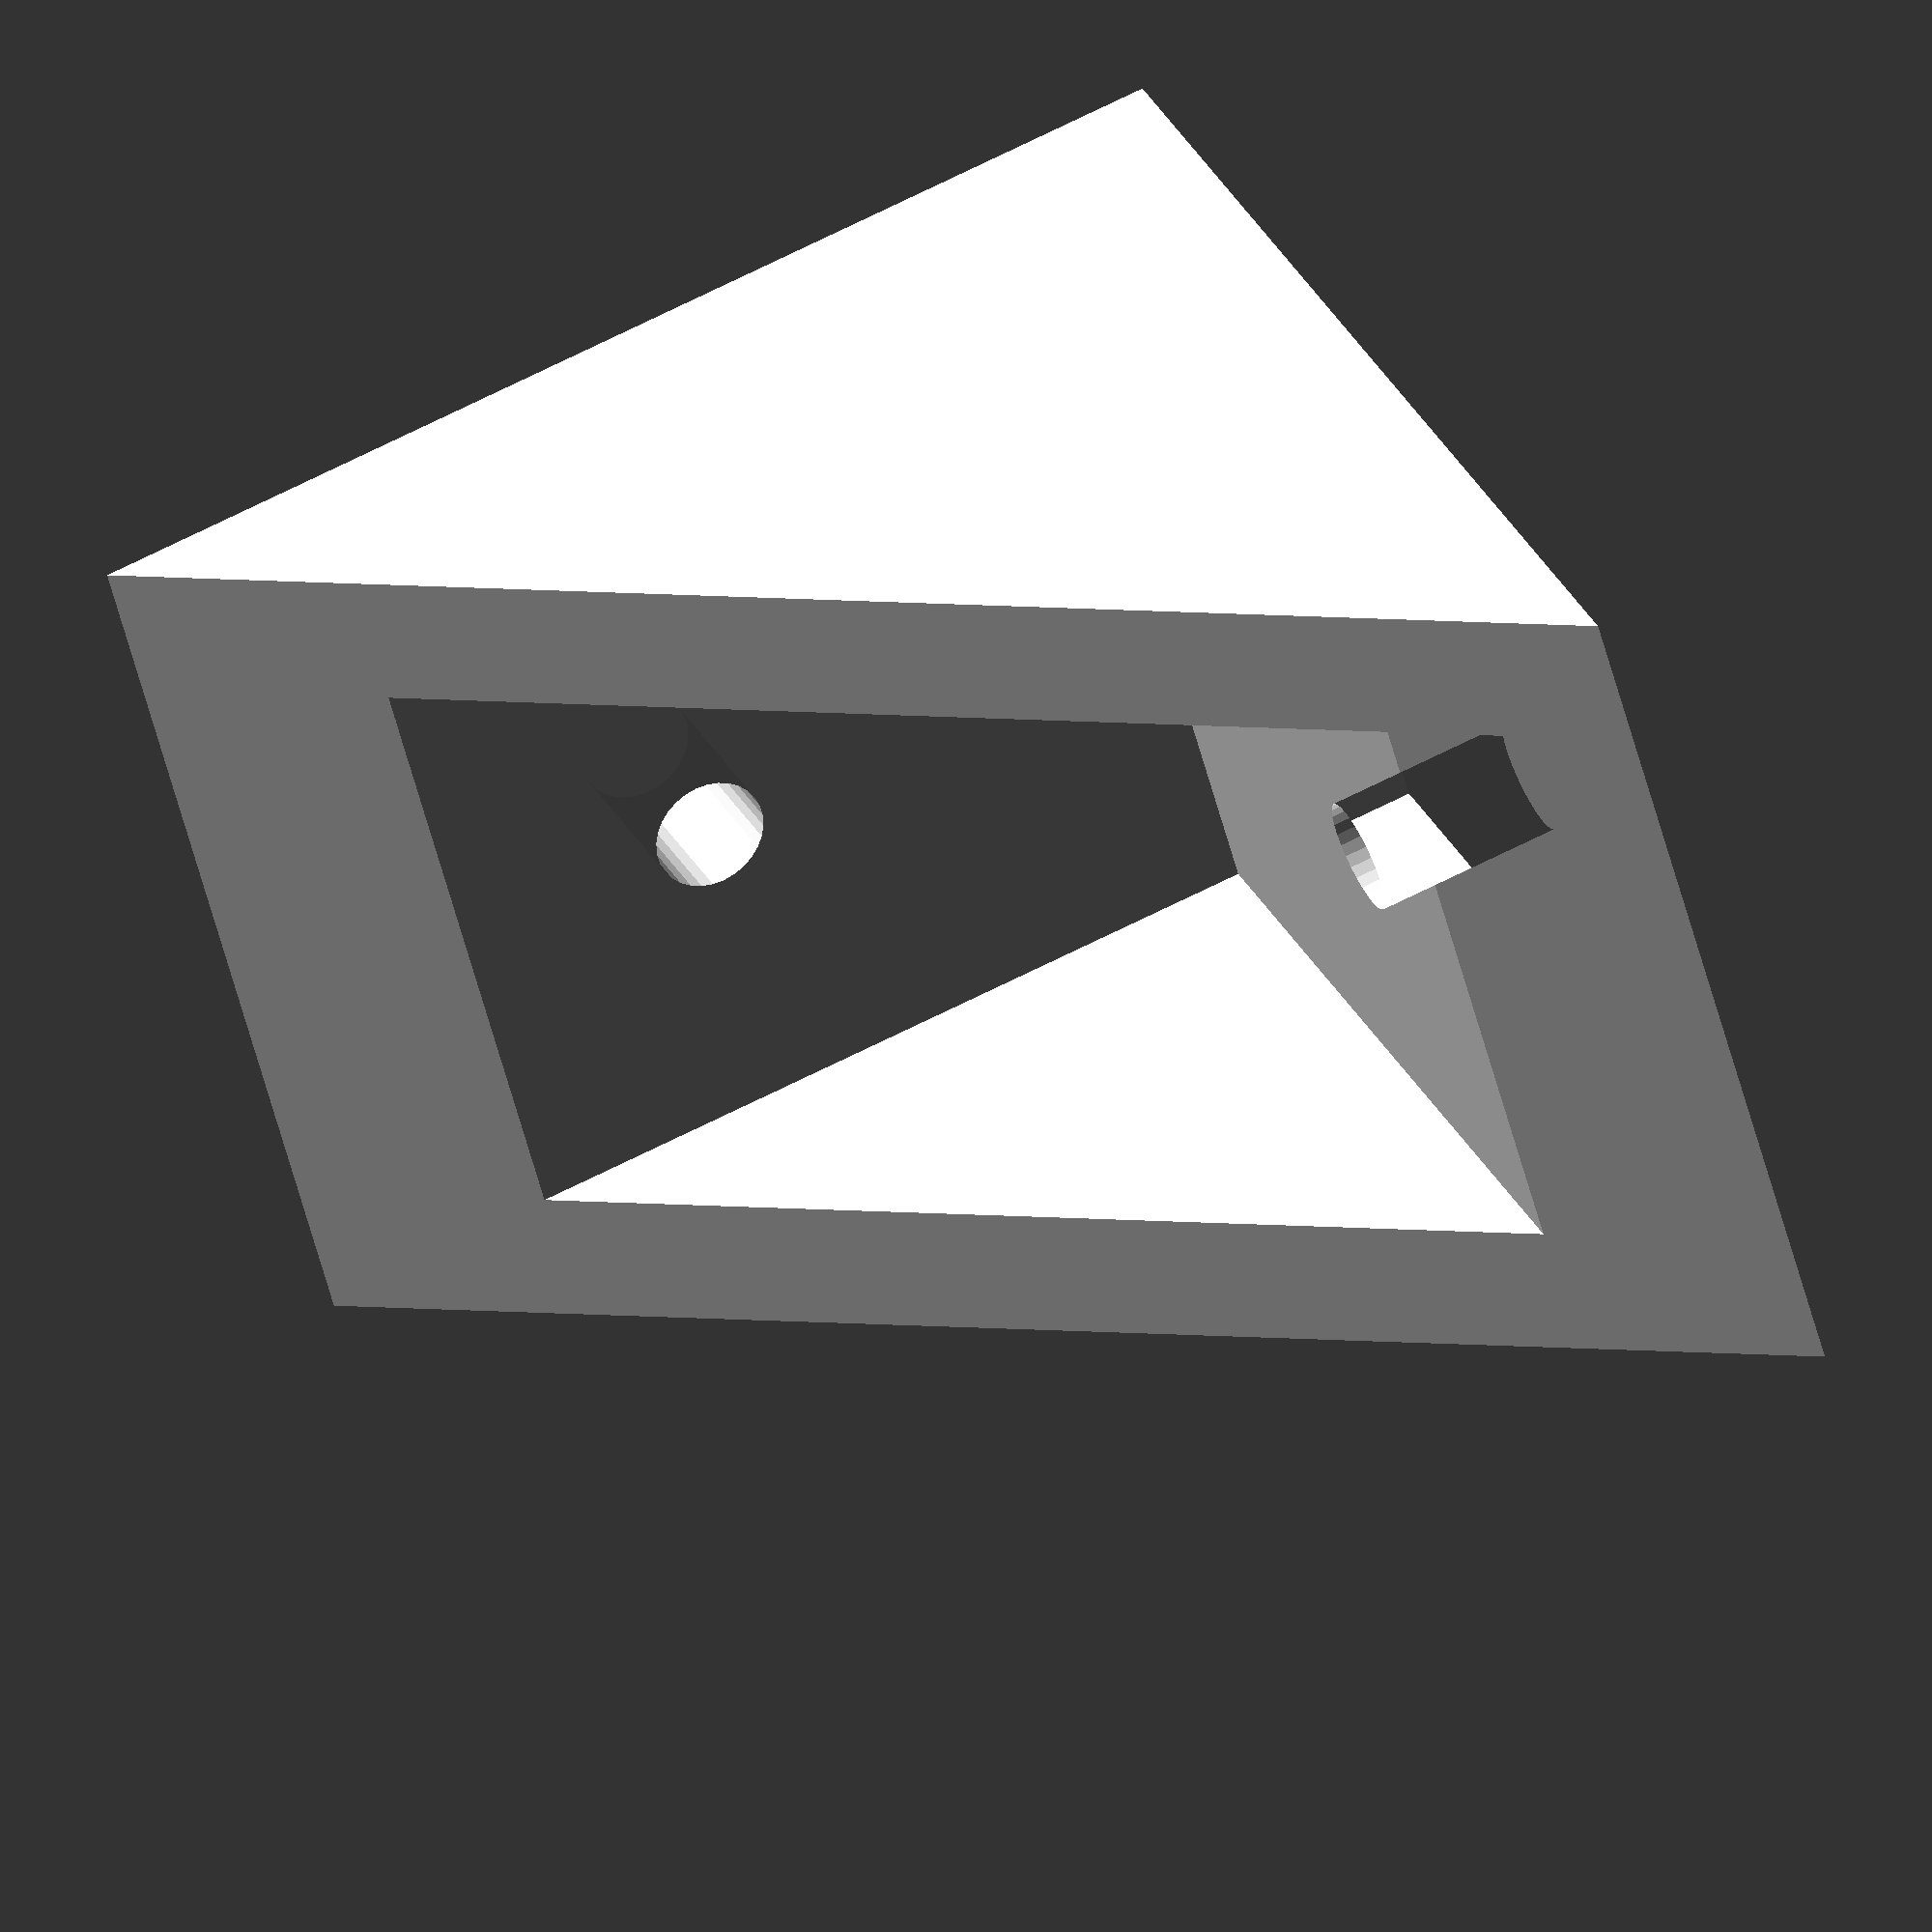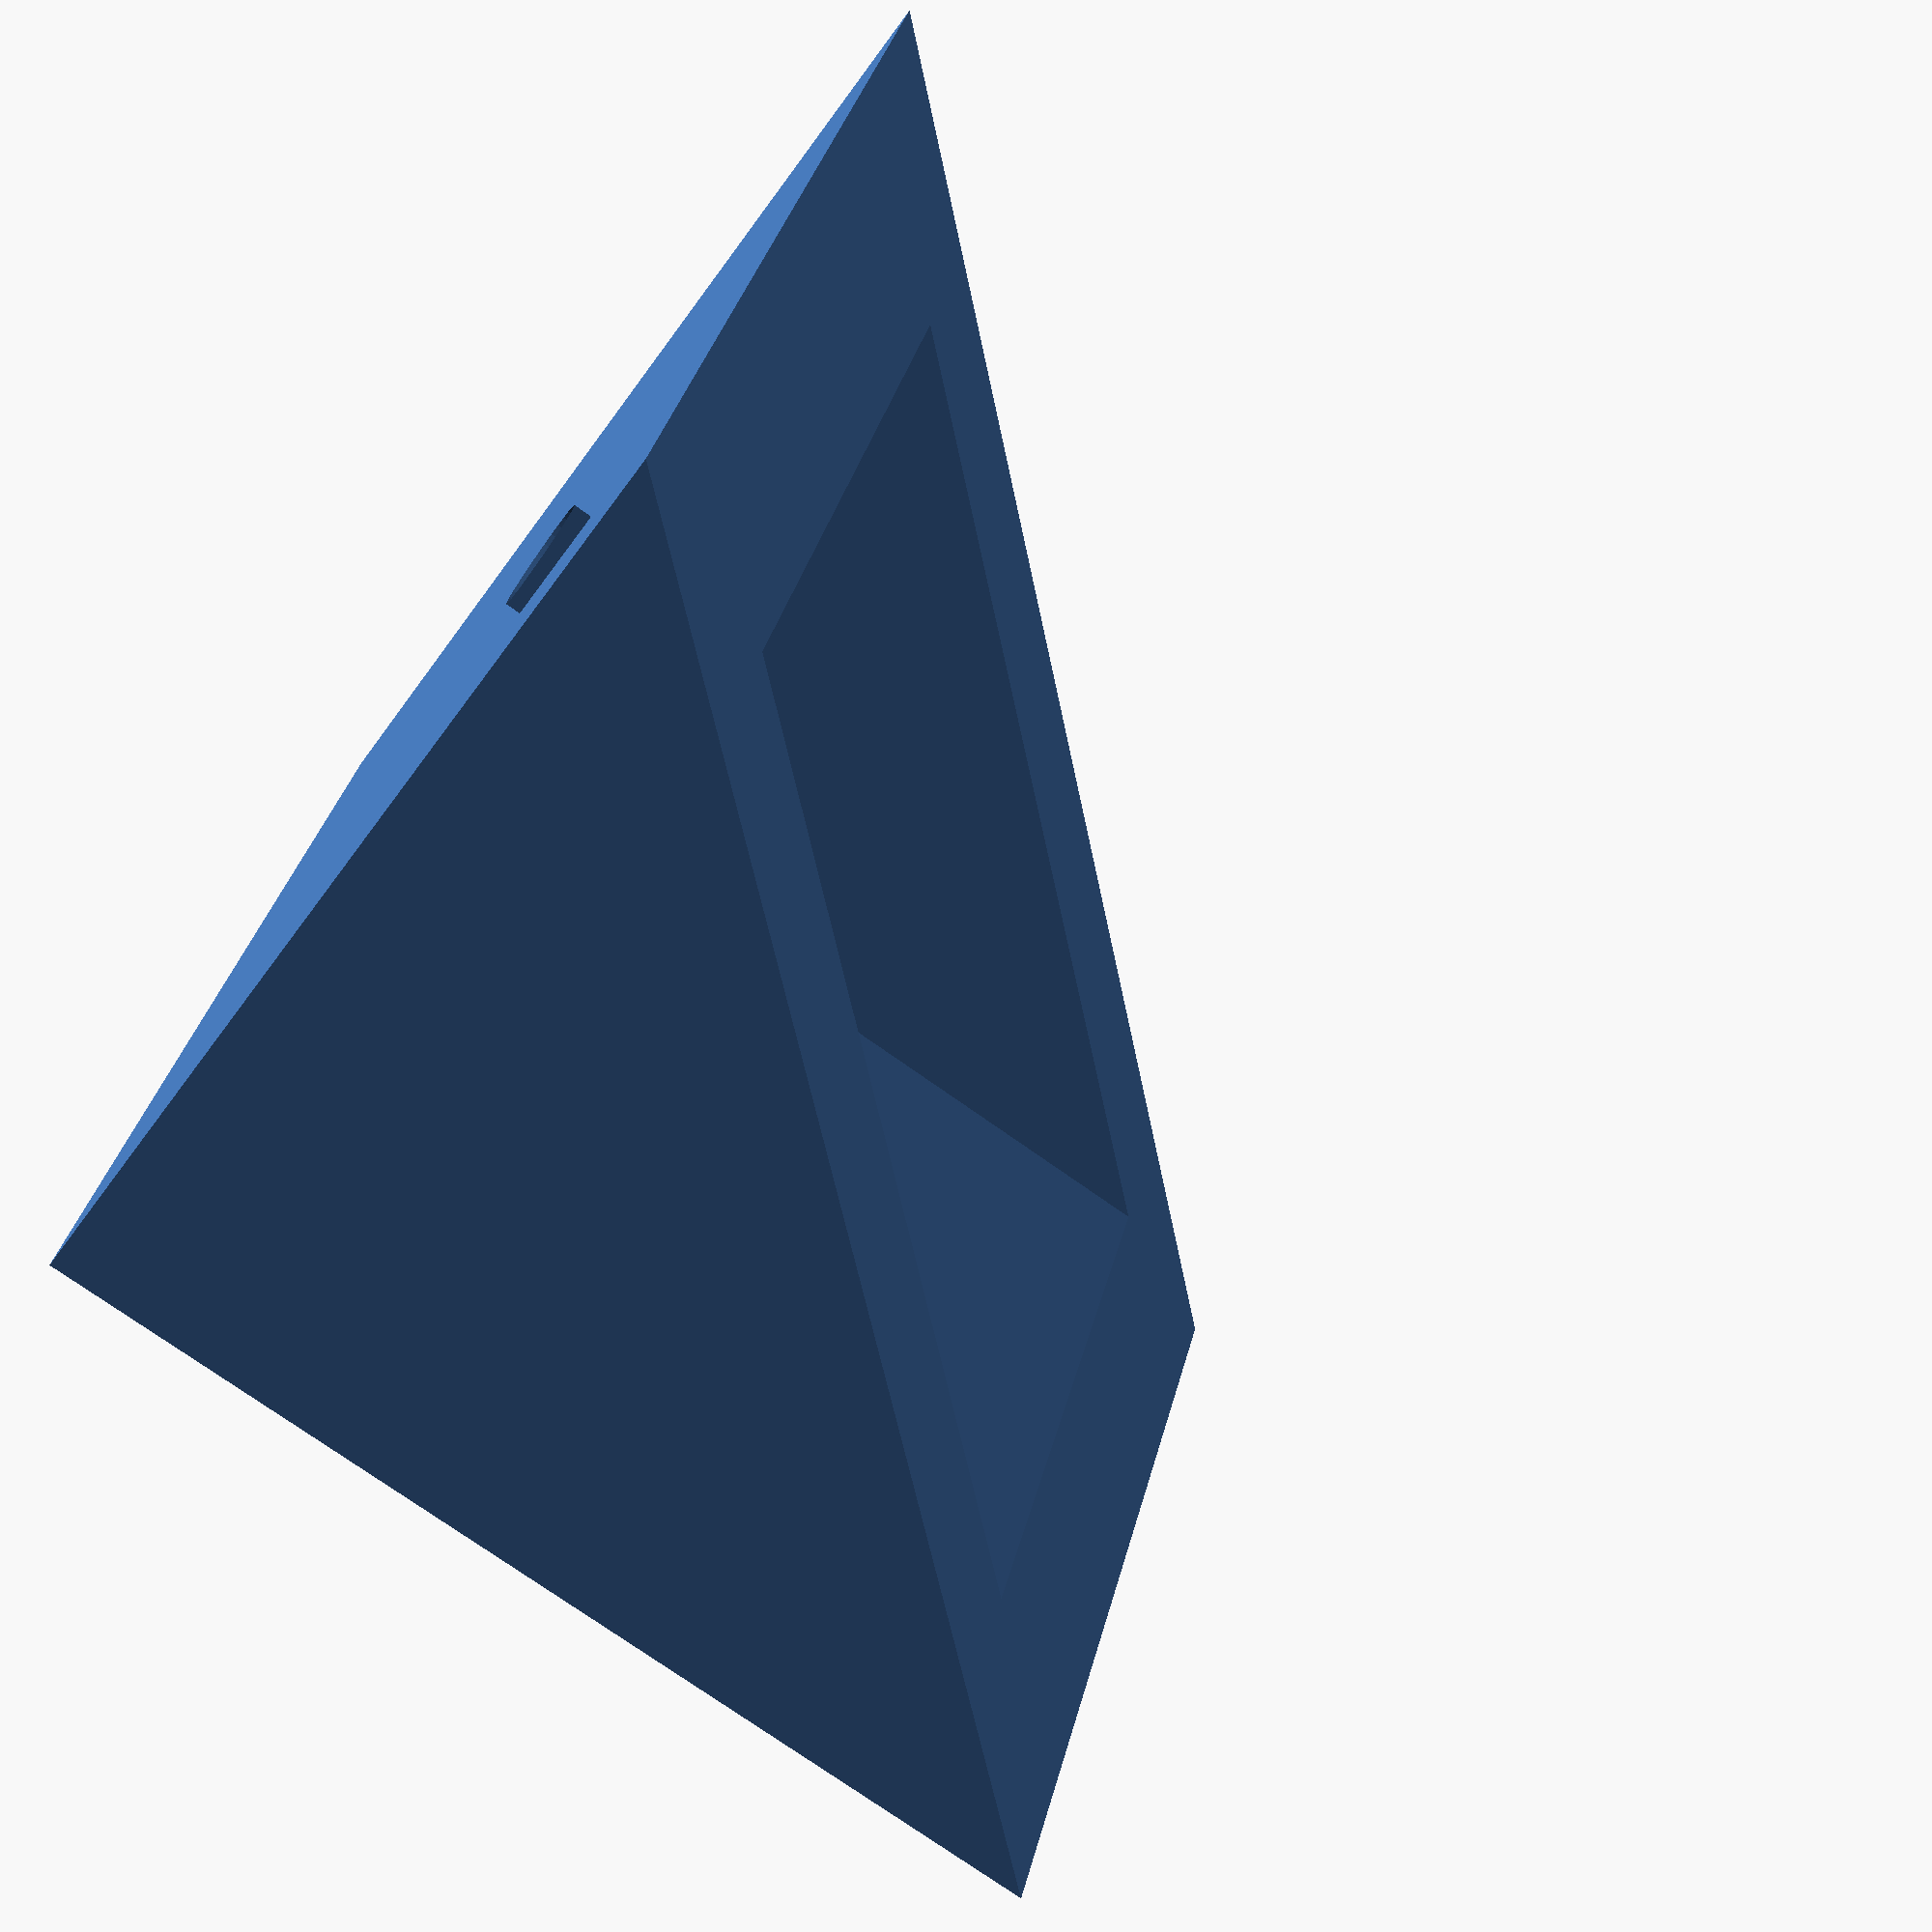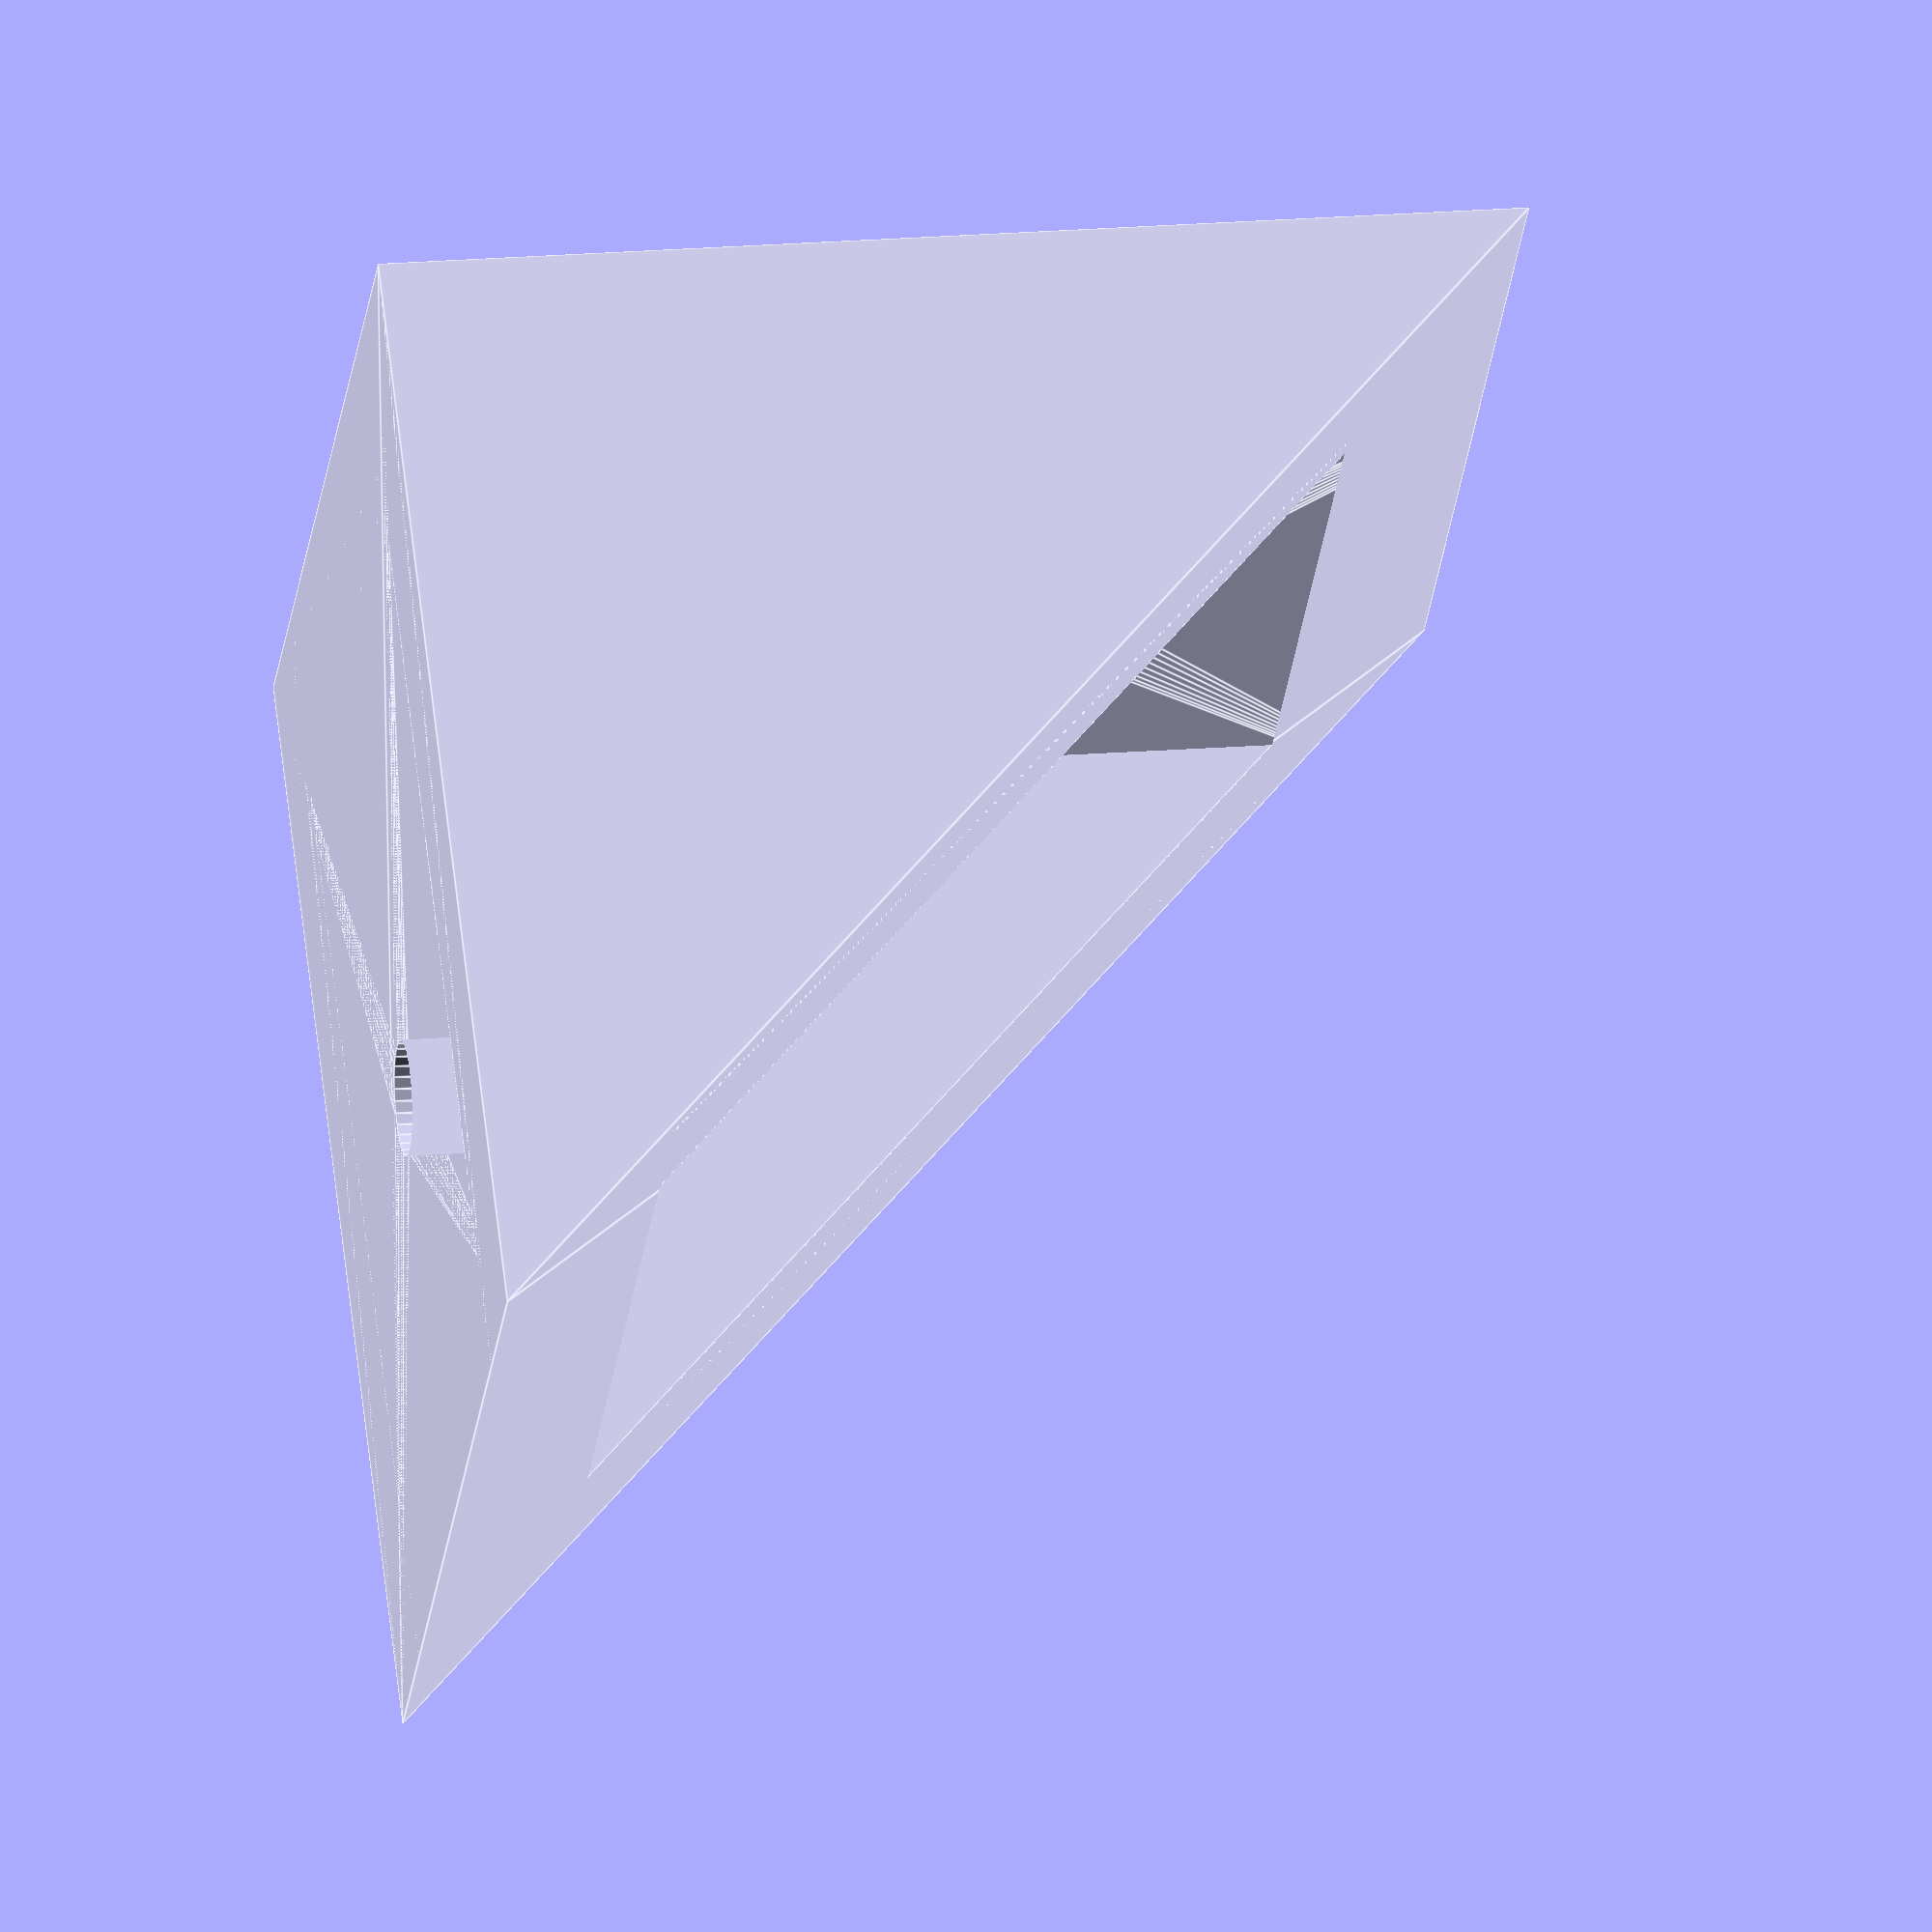
<openscad>
thickness1=2.5;
thickness2=3.3;
hole=2;//diameter
$fs=0.1;

module angle_bracket_double()
{
    translate([-30/2,0,0]) intersection()
    {
        union()
        {
            linear_extrude(height=thickness2) translate([0,-20])  
            {
                difference()
                {
                    union()
                    {
                        square([30,20]);
                    }
                    {
                        translate([30/4+thickness1/4,20/2-hole]) circle(d=hole);
                        translate([30-(30+thickness1)/4,20/2-hole]) circle(d=hole);
                    }
                }
            }
            rotate([90,0,0]) linear_extrude(height=thickness2)
            {
                difference()
                {
                    union()
                    {
                        square([30,20]);
                    }
                    {
                        translate([30/4+thickness1/4,20/2+hole]) circle(d=hole);
                        translate([30-(30+thickness1)/4,20/2+hole]) circle(d=hole);
                    }
                }
            }
            
            translate([thickness1,0,0]) rotate([0,-90,0])
            linear_extrude(height=thickness1)
            polygon(points = [[0, 0],[0,-20],[20,0]]);

            translate([15,0,0]) rotate([0,-90,0])
            linear_extrude(height=thickness1,center=true)    
            polygon(points = [[0, 0],[0,-20],[20,0]]);

            translate([30,0,0]) rotate([0,-90,0])
            linear_extrude(height=thickness1)
            polygon(points = [[0, 0],[0,-20],[20,0]]);
        }
        
        translate([30,0,0]) rotate([0,-90,0])
        linear_extrude(height=30)
        polygon(points = [[0, 0],[0,-20],[20,0]]);
    }
}

module angle_bracket_simple()
{
    translate([-16/2,0,0]) intersection()
    {
        union()
        {
            linear_extrude(height=thickness2) translate([0,-20])  
            {
                difference()
                {
                    union()
                    {
                        square([16,20]);
                    }
                    {
                        translate([16/2,20/2-hole]) circle(d=hole);

                    }
                }
            }
            rotate([90,0,0]) linear_extrude(height=thickness2)
            {
                difference()
                {
                    union()
                    {
                        square([16,20]);
                    }
                    {
                        translate([16/2,20/2+hole]) circle(d=hole);
                    }
                }
            }
            
            translate([thickness1,0,0]) rotate([0,-90,0])
            linear_extrude(height=thickness1)
            polygon(points = [[0, 0],[0,-20],[20,0]]);

            translate([16,0,0]) rotate([0,-90,0])
            linear_extrude(height=thickness1)    
            polygon(points = [[0, 0],[0,-20],[20,0]]);

        }
        
        translate([16,0,0]) rotate([0,-90,0])
        linear_extrude(height=16)
        polygon(points = [[0, 0],[0,-20],[20,0]]);
    }
}
angle_bracket_simple();
*angle_bracket_double();


</openscad>
<views>
elev=114.9 azim=58.1 roll=117.4 proj=o view=wireframe
elev=74.0 azim=67.1 roll=234.4 proj=p view=solid
elev=342.2 azim=44.6 roll=260.9 proj=o view=edges
</views>
